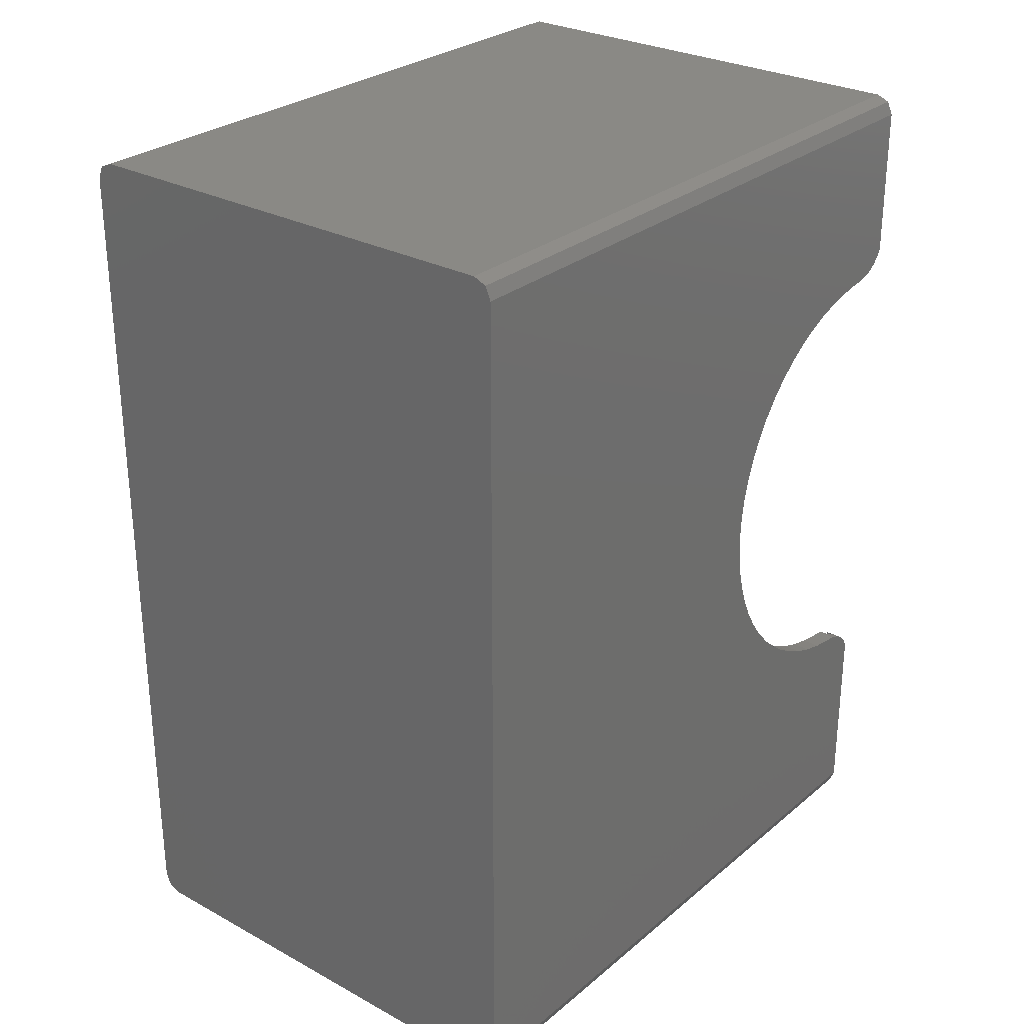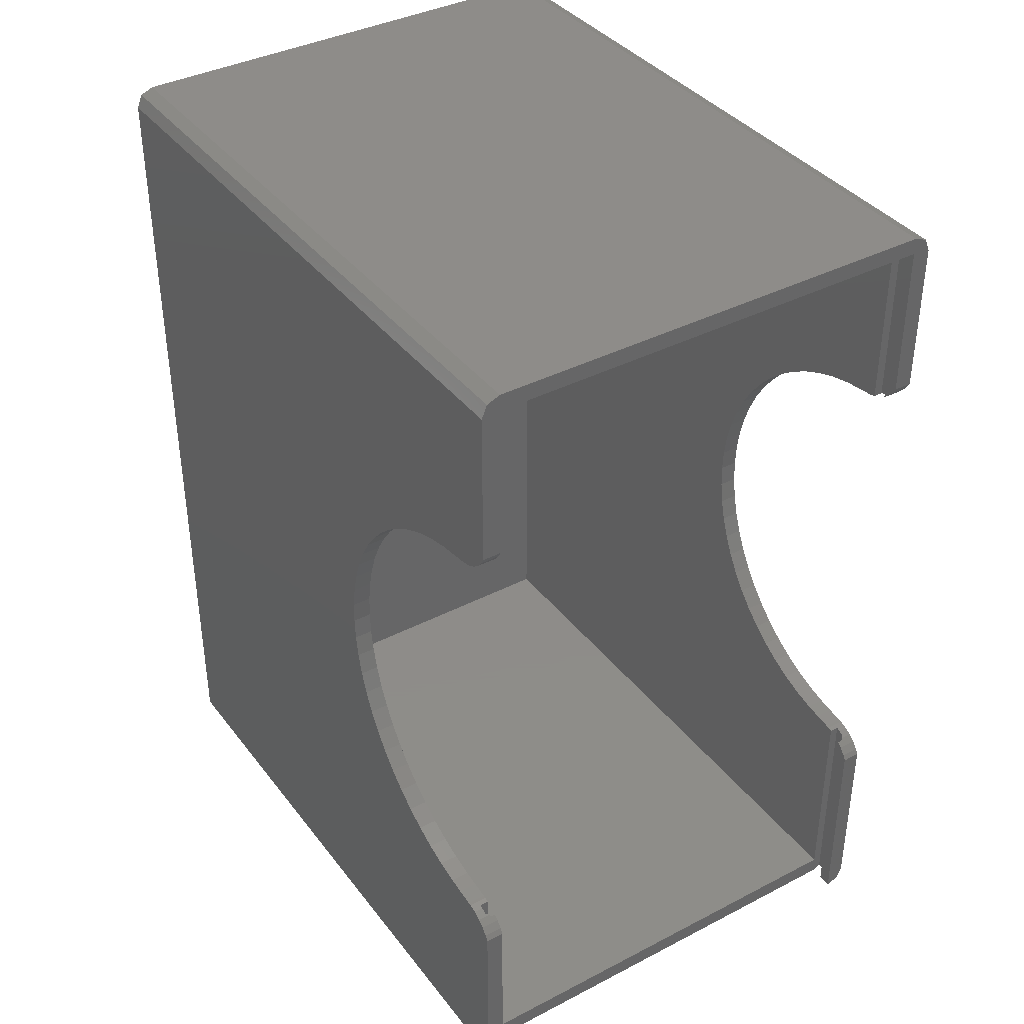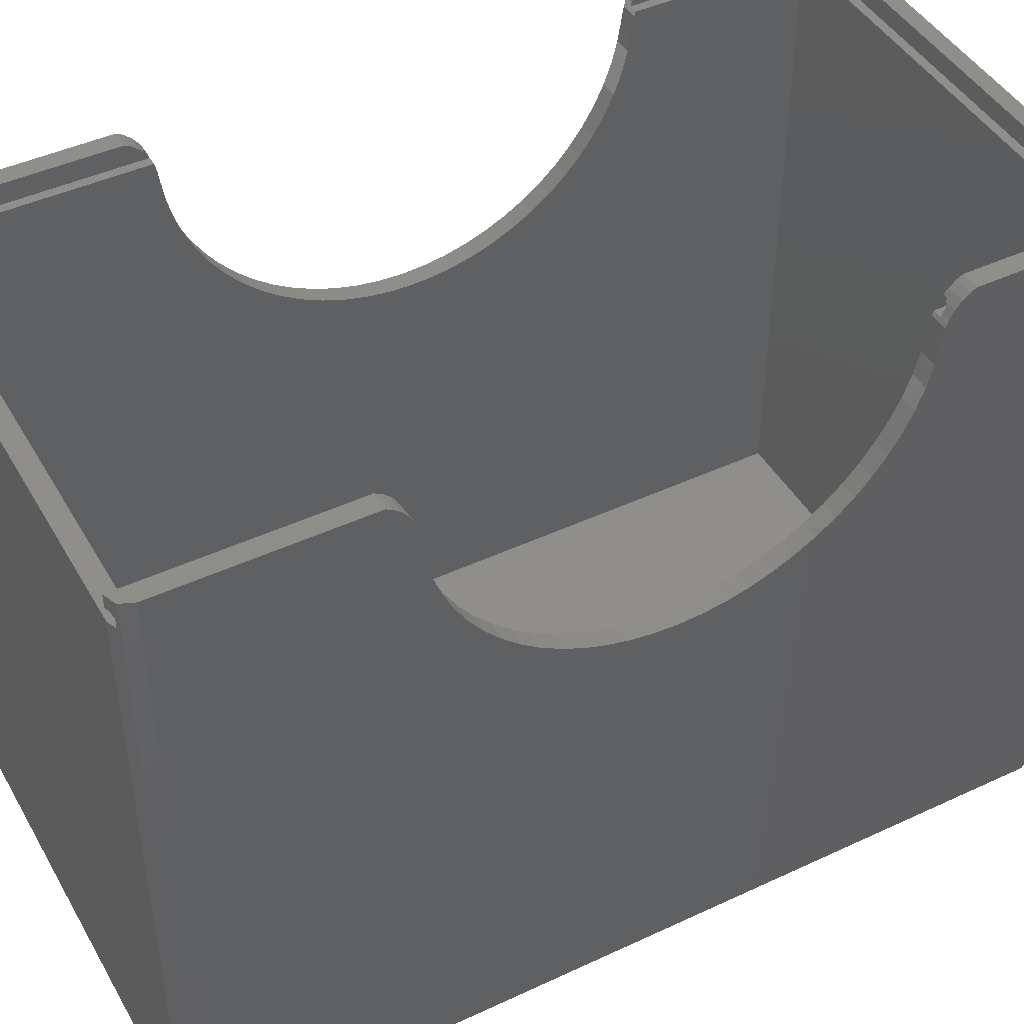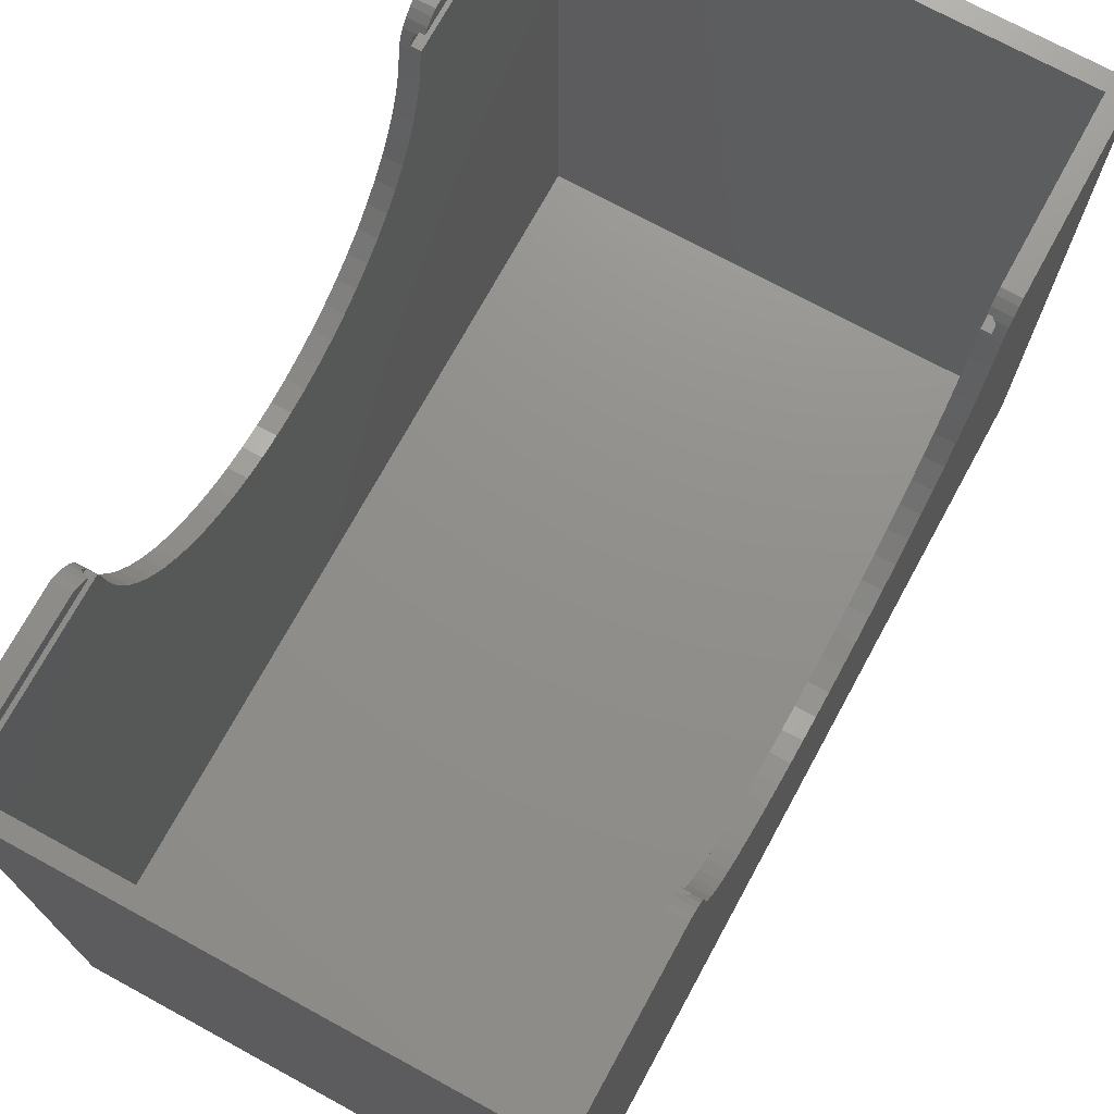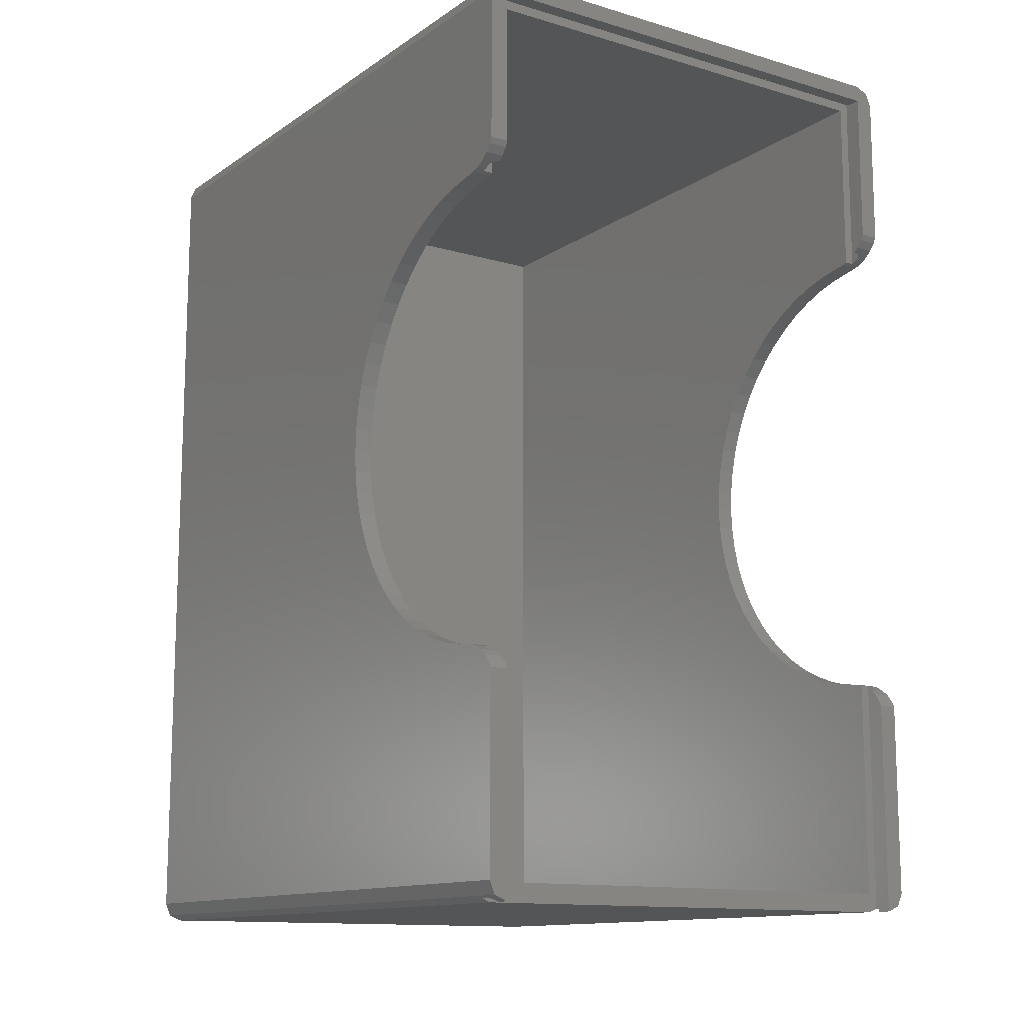
<metadata>
{"format":"stl","ext":"stl","renderer":"f3d","projection":"perspective","resolution":1024,"background":"white","views":[{"elev":28.2,"azim":-140.8,"up":"+Y"},{"elev":38.2,"azim":-33.2,"up":"+Y"},{"elev":45.0,"azim":61.6,"up":"+Z"},{"elev":72.7,"azim":-151.4,"up":"+Z"},{"elev":-12.7,"azim":-34.0,"up":"+Y"}]}
</metadata>
<code>
# stl→obj: 268 verts, 532 faces
v 2 95.2 71.5
v 52.4 95.2 73
v 2 95.2 73
v 52.4 95.2 71.5
v 53.4 96 70
v 52.4 95 70
v 53.4 75.75 70
v 2 95 70
v 1 96 70
v 1 75.75 70
v 2 75.75 70
v 52.4 75.75 70
v 1 25.25 70
v 2 2 70
v 2 25.25 70
v 1 0.4142 70
v 2 0 70
v 52.4 2 70
v 53.4 25.25 70
v 52.4 25.25 70
v 53.4 0.4142 70
v 52.4 0 70
v 2 23.28 72.67
v 2 24.48 71.5
v 2 24.04 72.05
v 2 22.66 73
v 2 0 71.5
v 2 0 73
v 2 78.34 73
v 2 76.52 71.5
v 2 77.72 72.67
v 2 76.96 72.05
v 2 75.28 67.38
v 2 75.02 65.63
v 2 75.28 67.19
v 2 75.54 69.17
v 2 75.54 68.96
v 2 75.6 69.49
v 2 74.42 63.25
v 2 73.6 60.94
v 2 72.55 58.73
v 2 71.29 56.62
v 2 95 2
v 2 69.83 54.65
v 2 68.18 52.83
v 2 66.36 51.18
v 2 64.39 49.72
v 2 62.28 48.46
v 2 60.07 47.41
v 2 57.76 46.59
v 2 55.38 45.99
v 2 52.95 45.63
v 2 50.5 45.51
v 2 2 2
v 2 48.05 45.63
v 2 45.62 45.99
v 2 43.24 46.59
v 2 40.93 47.41
v 2 38.72 48.46
v 2 36.61 49.72
v 2 34.64 51.18
v 2 25.72 67.19
v 2 25.98 65.63
v 2 25.72 67.38
v 2 25.46 68.96
v 2 25.46 69.17
v 2 25.4 69.49
v 2 26.58 63.25
v 2 27.4 60.94
v 2 28.45 58.73
v 2 29.71 56.62
v 2 31.17 54.65
v 2 32.82 52.83
v 52.4 24.48 71.5
v 52.4 23.28 72.67
v 52.4 24.04 72.05
v 52.4 22.66 73
v 52.4 0 71.5
v 52.4 0 73
v 52.4 78.34 73
v 52.4 76.52 71.5
v 52.4 77.72 72.67
v 52.4 76.96 72.05
v 52.4 71.29 56.62
v 52.4 95 2
v 52.4 75.54 68.96
v 52.4 75.28 67.19
v 52.4 75.6 69.49
v 52.4 75.54 69.17
v 52.4 75.02 65.63
v 52.4 75.28 67.38
v 52.4 74.42 63.25
v 52.4 73.6 60.94
v 52.4 72.55 58.73
v 52.4 69.83 54.65
v 52.4 68.18 52.83
v 52.4 66.36 51.18
v 52.4 64.39 49.72
v 52.4 62.28 48.46
v 52.4 60.07 47.41
v 52.4 57.76 46.59
v 52.4 55.38 45.99
v 52.4 52.95 45.63
v 52.4 50.5 45.51
v 52.4 2 2
v 52.4 48.05 45.63
v 52.4 45.62 45.99
v 52.4 43.24 46.59
v 52.4 40.93 47.41
v 52.4 38.72 48.46
v 52.4 36.61 49.72
v 52.4 25.46 68.96
v 52.4 25.4 69.49
v 52.4 25.72 67.19
v 52.4 25.98 65.63
v 52.4 34.64 51.18
v 52.4 32.82 52.83
v 52.4 31.17 54.65
v 52.4 29.71 56.62
v 52.4 28.45 58.73
v 52.4 27.4 60.94
v 52.4 26.58 63.25
v 52.4 25.72 67.38
v 52.4 25.46 69.17
v 53.4 96 71
v 1 96 71
v 52.9 95.5 71.5
v 1.5 95.5 71.5
v 53.4 76.19 71
v 52.9 76.52 71.5
v 53.11 76.34 71.29
v 53.4 24.81 71
v 52.9 24.48 71.5
v 53.11 24.66 71.29
v 53.4 0.4142 71
v 52.9 0.2071 71.5
v 1 76.19 71
v 1.5 76.52 71.5
v 1.288 76.34 71.29
v 1.5 24.48 71.5
v 1 24.81 71
v 1.288 24.66 71.29
v 1 0.4142 71
v 1.5 0.2071 71.5
v 53.4 75.88 70.42
v 53.4 25.12 70.42
v 1 75.88 70.42
v 1 25.12 70.42
v 54.4 76.96 72.05
v 54.4 77.72 72.67
v 3.815e-07 77.72 72.67
v 3.815e-07 76.96 72.05
v 3.815e-07 76.34 71.29
v 54.4 76.34 71.29
v 54.4 75.6 69.49
v 54.4 75.54 68.96
v 3.815e-07 75.54 68.96
v 3.815e-07 75.6 69.49
v 54.4 75.88 70.42
v 3.815e-07 75.88 70.42
v 3.815e-07 78.34 73
v 54.4 78.34 73
v 54.4 75.54 69.17
v 3.815e-07 75.54 69.17
v 3.815e-07 75.28 67.19
v 54.4 75.28 67.19
v 3.815e-07 75.28 67.38
v 54.4 75.28 67.38
v 54.4 23.28 72.67
v 54.4 24.04 72.05
v 3.815e-07 24.04 72.05
v 3.815e-07 23.28 72.67
v 3.815e-07 24.66 71.29
v 54.4 24.66 71.29
v 54.4 25.46 68.96
v 54.4 25.4 69.49
v 3.815e-07 25.4 69.49
v 3.815e-07 25.46 68.96
v 54.4 25.12 70.42
v 3.815e-07 25.12 70.42
v 3.815e-07 22.66 73
v 54.4 22.66 73
v 54.4 25.46 69.17
v 3.815e-07 25.46 69.17
v 3.815e-07 25.72 67.19
v 54.4 25.72 67.19
v 3.815e-07 25.72 67.38
v 54.4 25.72 67.38
v 54.4 55.38 45.99
v 54.4 57.76 46.59
v 3.815e-07 57.76 46.59
v 3.815e-07 55.38 45.99
v 3.815e-07 29.71 56.62
v 3.815e-07 31.17 54.65
v 54.4 31.17 54.65
v 54.4 29.71 56.62
v 3.815e-07 28.45 58.73
v 54.4 28.45 58.73
v 3.815e-07 68.18 52.83
v 3.815e-07 69.83 54.65
v 54.4 69.83 54.65
v 54.4 68.18 52.83
v 54.4 25.98 65.63
v 3.815e-07 25.98 65.63
v 54.4 26.58 63.25
v 3.815e-07 26.58 63.25
v 54.4 73.6 60.94
v 54.4 72.55 58.73
v 3.815e-07 72.55 58.73
v 3.815e-07 73.6 60.94
v 54.4 75.02 65.63
v 3.815e-07 75.02 65.63
v 3.815e-07 66.36 51.18
v 3.815e-07 64.39 49.72
v 54.4 64.39 49.72
v 54.4 66.36 51.18
v 3.815e-07 50.5 45.51
v 3.815e-07 48.05 45.63
v 54.4 48.05 45.63
v 54.4 50.5 45.51
v 3.815e-07 40.93 47.41
v 3.815e-07 38.72 48.46
v 54.4 38.72 48.46
v 54.4 40.93 47.41
v 54.4 27.4 60.94
v 3.815e-07 27.4 60.94
v 54.4 74.42 63.25
v 3.815e-07 74.42 63.25
v 3.815e-07 71.29 56.62
v 54.4 71.29 56.62
v 54.4 62.28 48.46
v 3.815e-07 62.28 48.46
v 54.4 60.07 47.41
v 3.815e-07 60.07 47.41
v 54.4 43.24 46.59
v 3.815e-07 43.24 46.59
v 3.815e-07 36.61 49.72
v 54.4 36.61 49.72
v 54.4 52.95 45.63
v 3.815e-07 52.95 45.63
v 3.815e-07 32.82 52.83
v 54.4 32.82 52.83
v 3.815e-07 34.64 51.18
v 54.4 34.64 51.18
v 3.815e-07 45.62 45.99
v 54.4 45.62 45.99
v 0.5858 0.5858 73
v 0.5858 0.5858 0
v 2 0 0
v 52.4 97 0
v 2 97 73
v 52.4 97 73
v 2 97 0
v 3.815e-07 2 73
v 3.815e-07 2 0
v 3.815e-07 95 0
v 0.5858 96.41 73
v 0.5858 96.41 0
v 3.815e-07 95 73
v 52.4 0 0
v 54.4 2 0
v 53.81 0.5858 0
v 54.4 95 0
v 53.81 96.41 0
v 54.4 95 73
v 54.4 2 73
v 53.81 96.41 73
v 53.81 0.5858 73
f 1 2 3
f 2 1 4
f 5 6 7
f 5 8 6
f 9 8 5
f 10 8 9
f 8 10 11
f 7 6 12
f 13 14 15
f 14 13 16
f 14 16 17
f 18 19 20
f 19 18 21
f 18 22 21
f 14 22 18
f 22 14 17
f 23 24 25
f 26 24 23
f 27 26 28
f 26 27 24
f 29 1 3
f 30 29 31
f 30 31 32
f 29 30 1
f 33 34 35
f 36 35 37
f 37 8 11
f 37 11 38
f 8 37 35
f 34 8 35
f 39 8 34
f 40 8 39
f 41 8 40
f 42 8 41
f 8 42 43
f 44 43 42
f 45 43 44
f 46 43 45
f 47 43 46
f 48 43 47
f 49 43 48
f 50 43 49
f 51 43 50
f 52 43 51
f 53 43 52
f 54 53 55
f 54 55 56
f 54 56 57
f 54 57 58
f 54 58 59
f 54 59 60
f 54 60 61
f 62 63 64
f 65 62 66
f 15 65 67
f 14 65 15
f 65 14 62
f 62 14 63
f 14 68 63
f 14 69 68
f 14 70 69
f 14 71 70
f 54 71 14
f 71 54 72
f 72 54 73
f 73 54 61
f 53 54 43
f 74 75 76
f 74 77 75
f 78 77 74
f 77 78 79
f 4 80 2
f 81 80 4
f 80 81 82
f 82 81 83
f 84 6 85
f 86 6 87
f 12 86 88
f 86 87 89
f 6 86 12
f 87 90 91
f 6 90 87
f 6 92 90
f 6 93 92
f 6 94 93
f 6 84 94
f 85 95 84
f 85 96 95
f 85 97 96
f 85 98 97
f 85 99 98
f 85 100 99
f 85 101 100
f 85 102 101
f 85 103 102
f 85 104 103
f 105 104 85
f 104 105 106
f 106 105 107
f 107 105 108
f 108 105 109
f 109 105 110
f 110 105 111
f 112 20 113
f 18 112 114
f 18 114 115
f 111 105 116
f 105 117 116
f 105 118 117
f 105 119 118
f 18 119 105
f 119 18 120
f 120 18 121
f 121 18 122
f 122 18 115
f 112 18 20
f 115 114 123
f 114 112 124
f 9 125 126
f 125 9 5
f 126 127 128
f 127 126 125
f 129 127 125
f 127 129 130
f 130 129 131
f 132 133 134
f 135 133 132
f 133 135 136
f 137 128 138
f 137 138 139
f 128 137 126
f 140 141 142
f 140 143 141
f 143 140 144
f 5 129 125
f 7 129 5
f 129 7 145
f 19 132 146
f 21 132 19
f 132 21 135
f 30 138 1
f 4 130 81
f 130 4 127
f 1 127 4
f 1 128 127
f 128 1 138
f 144 24 27
f 24 144 140
f 74 136 78
f 136 74 133
f 137 9 126
f 10 137 147
f 137 10 9
f 141 13 148
f 16 141 143
f 141 16 13
f 82 149 150
f 149 82 83
f 151 32 31
f 32 151 152
f 152 138 32
f 139 152 153
f 152 139 138
f 32 138 30
f 130 83 81
f 83 130 149
f 131 149 130
f 149 131 154
f 86 155 88
f 155 86 156
f 157 38 158
f 38 157 37
f 129 154 131
f 159 129 145
f 129 159 154
f 153 137 139
f 160 137 153
f 137 160 147
f 161 31 29
f 31 161 151
f 80 150 162
f 150 80 82
f 12 88 7
f 7 159 145
f 155 7 88
f 7 155 159
f 160 10 147
f 158 10 160
f 38 10 158
f 10 38 11
f 156 89 163
f 89 156 86
f 37 164 36
f 164 37 157
f 165 36 164
f 36 165 35
f 87 163 89
f 163 87 166
f 35 167 33
f 167 35 165
f 166 91 168
f 91 166 87
f 76 169 170
f 169 76 75
f 171 23 25
f 23 171 172
f 140 25 24
f 25 140 171
f 142 171 140
f 171 142 173
f 170 133 76
f 134 170 174
f 170 134 133
f 76 133 74
f 175 113 176
f 113 175 112
f 65 177 67
f 177 65 178
f 174 132 134
f 179 132 174
f 132 179 146
f 141 173 142
f 180 141 148
f 141 180 173
f 172 26 23
f 26 172 181
f 75 182 169
f 182 75 77
f 179 19 146
f 176 19 179
f 113 19 176
f 19 113 20
f 13 180 148
f 177 13 67
f 13 177 180
f 15 67 13
f 112 183 124
f 183 112 175
f 178 66 184
f 66 178 65
f 62 184 66
f 184 62 185
f 186 124 183
f 124 186 114
f 185 64 187
f 64 185 62
f 114 188 123
f 188 114 186
f 101 189 190
f 189 101 102
f 191 51 50
f 51 191 192
f 72 193 71
f 193 72 194
f 195 119 196
f 119 195 118
f 71 197 70
f 197 71 193
f 196 120 198
f 120 196 119
f 199 44 200
f 44 199 45
f 96 201 95
f 201 96 202
f 203 123 188
f 123 203 115
f 63 187 64
f 187 63 204
f 205 115 203
f 115 205 122
f 68 204 63
f 204 68 206
f 94 207 93
f 207 94 208
f 209 40 210
f 40 209 41
f 90 168 91
f 168 90 211
f 212 33 167
f 33 212 34
f 213 47 46
f 47 213 214
f 97 215 216
f 215 97 98
f 217 55 53
f 55 217 218
f 104 219 220
f 219 104 106
f 221 59 58
f 59 221 222
f 109 223 224
f 223 109 110
f 225 122 205
f 122 225 121
f 69 206 68
f 206 69 226
f 92 211 90
f 211 92 227
f 228 34 212
f 34 228 39
f 200 42 229
f 42 200 44
f 95 230 84
f 230 95 201
f 98 231 215
f 231 98 99
f 214 48 47
f 48 214 232
f 99 233 231
f 233 99 100
f 232 49 48
f 49 232 234
f 108 224 235
f 224 108 109
f 236 58 57
f 58 236 221
f 222 60 59
f 60 222 237
f 110 238 223
f 238 110 111
f 229 41 209
f 41 229 42
f 84 208 94
f 208 84 230
f 103 220 239
f 220 103 104
f 240 53 52
f 53 240 217
f 199 46 45
f 46 199 213
f 96 216 202
f 216 96 97
f 210 39 228
f 39 210 40
f 93 227 92
f 227 93 207
f 73 194 72
f 194 73 241
f 242 118 195
f 118 242 117
f 100 190 233
f 190 100 101
f 234 50 49
f 50 234 191
f 243 73 61
f 73 243 241
f 116 242 244
f 242 116 117
f 237 61 60
f 61 237 243
f 111 244 238
f 244 111 116
f 102 239 189
f 239 102 103
f 192 52 51
f 52 192 240
f 245 57 56
f 57 245 236
f 107 235 246
f 235 107 108
f 198 121 225
f 121 198 120
f 70 226 69
f 226 70 197
f 218 56 55
f 56 218 245
f 106 246 219
f 246 106 107
f 43 6 8
f 6 43 85
f 43 105 85
f 105 43 54
f 105 14 18
f 14 105 54
f 247 144 28
f 247 143 144
f 247 16 143
f 248 16 247
f 248 17 16
f 17 248 249
f 28 144 27
f 250 251 252
f 251 250 253
f 248 254 255
f 254 248 247
f 256 257 258
f 257 256 259
f 249 22 17
f 22 249 260
f 253 257 251
f 257 253 258
f 260 261 262
f 255 261 260
f 261 255 263
f 263 250 264
f 255 260 249
f 256 263 255
f 255 249 248
f 263 256 250
f 250 256 253
f 253 256 258
f 168 211 166
f 163 166 156
f 166 265 162
f 149 162 150
f 162 149 156
f 156 149 154
f 156 154 159
f 156 159 155
f 162 156 166
f 265 166 211
f 265 211 227
f 207 265 227
f 208 265 207
f 230 265 208
f 265 230 263
f 201 263 230
f 202 263 201
f 216 263 202
f 215 263 216
f 231 263 215
f 233 263 231
f 190 263 233
f 189 263 190
f 239 263 189
f 220 263 239
f 261 220 219
f 261 219 246
f 261 246 235
f 261 235 224
f 261 224 223
f 261 223 238
f 261 238 244
f 186 203 188
f 175 186 183
f 179 175 176
f 182 175 179
f 175 182 186
f 182 179 174
f 182 174 170
f 186 182 203
f 182 170 169
f 266 203 182
f 203 266 205
f 205 266 225
f 266 198 225
f 266 196 198
f 261 196 266
f 196 261 195
f 195 261 242
f 242 261 244
f 220 261 263
f 265 264 267
f 264 265 263
f 264 252 267
f 252 264 250
f 229 259 256
f 212 259 228
f 165 259 212
f 157 161 165
f 152 161 157
f 152 157 153
f 160 157 158
f 157 165 164
f 153 157 160
f 165 212 167
f 161 152 151
f 259 165 161
f 259 210 228
f 259 209 210
f 259 229 209
f 256 200 229
f 256 199 200
f 256 213 199
f 256 214 213
f 256 232 214
f 256 234 232
f 256 191 234
f 256 192 191
f 256 240 192
f 256 217 240
f 255 217 256
f 217 255 218
f 218 255 245
f 245 255 236
f 236 255 221
f 221 255 222
f 222 255 237
f 178 180 177
f 181 178 185
f 181 185 204
f 178 181 180
f 180 181 173
f 254 204 206
f 173 181 171
f 171 181 172
f 254 206 226
f 237 255 243
f 255 241 243
f 255 194 241
f 255 193 194
f 254 193 255
f 193 254 197
f 197 254 226
f 204 254 181
f 204 185 187
f 185 178 184
f 268 261 266
f 261 268 262
f 22 260 21
f 136 79 78
f 79 136 268
f 135 268 136
f 21 268 135
f 262 21 260
f 21 262 268
f 254 28 26
f 254 26 181
f 28 254 247
f 251 2 252
f 251 3 2
f 257 3 251
f 3 257 259
f 3 259 29
f 29 259 161
f 2 265 267
f 2 267 252
f 80 265 2
f 265 80 162
f 77 266 182
f 79 266 77
f 266 79 268

</code>
